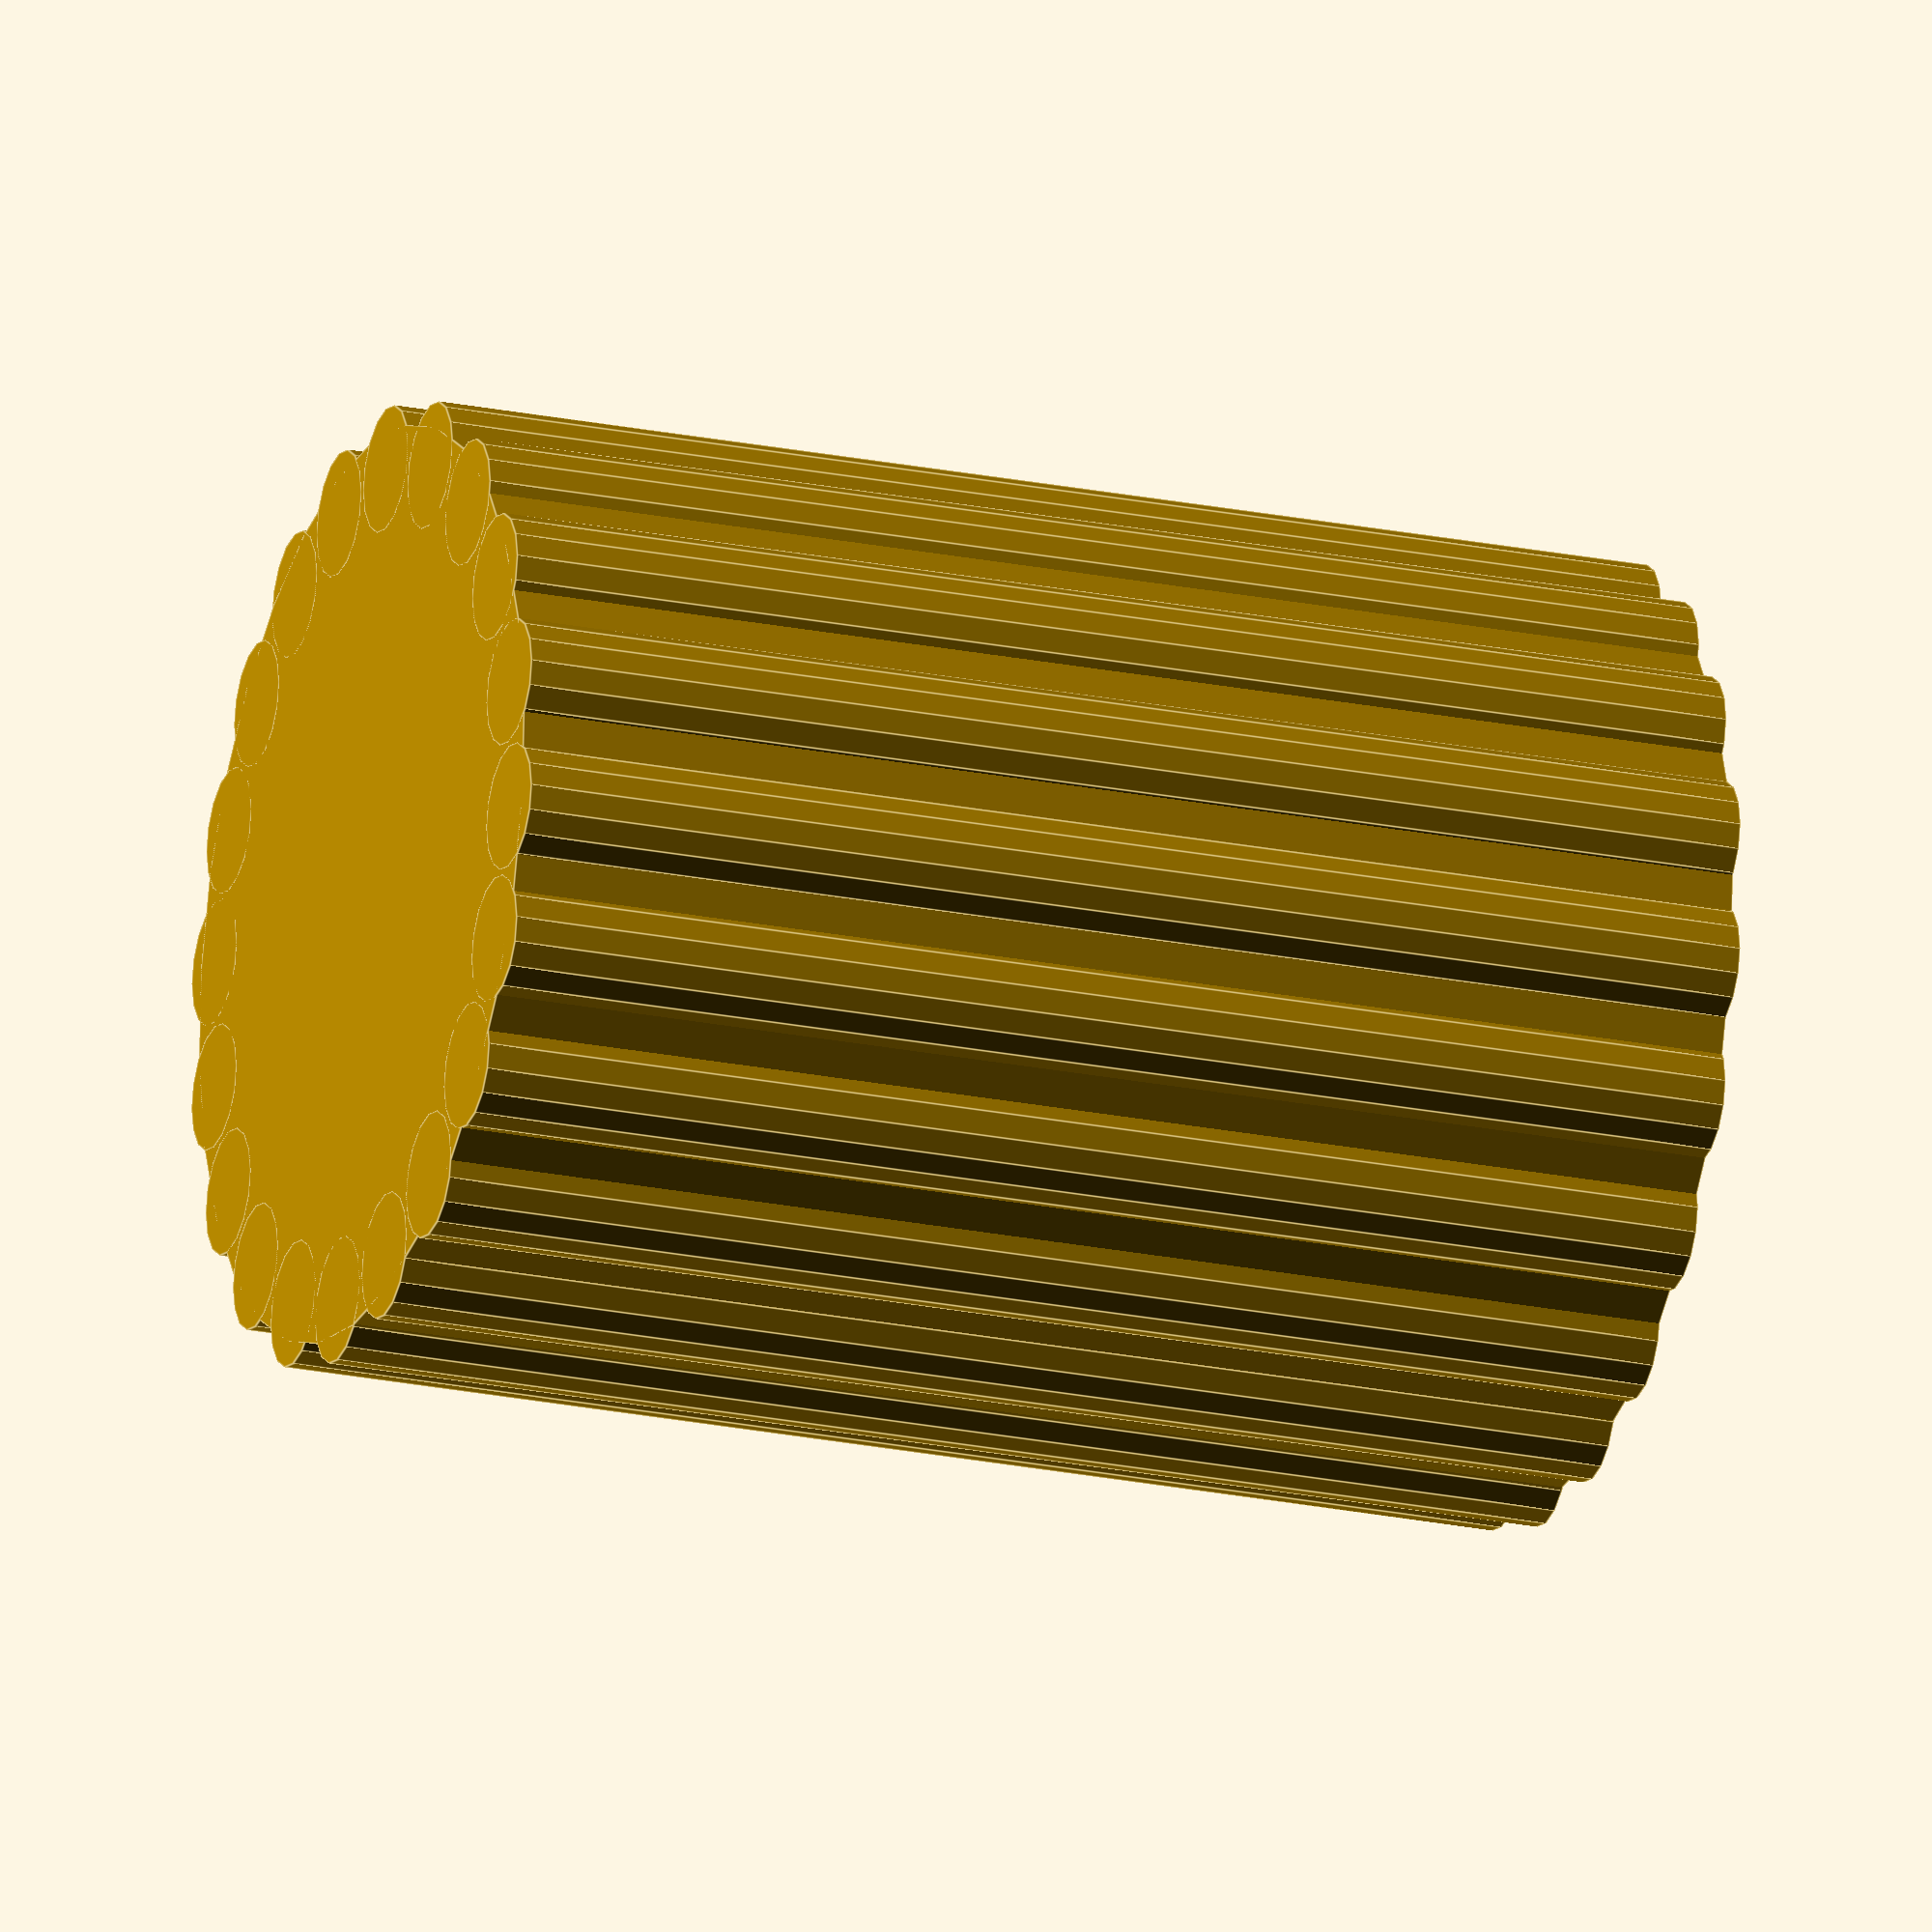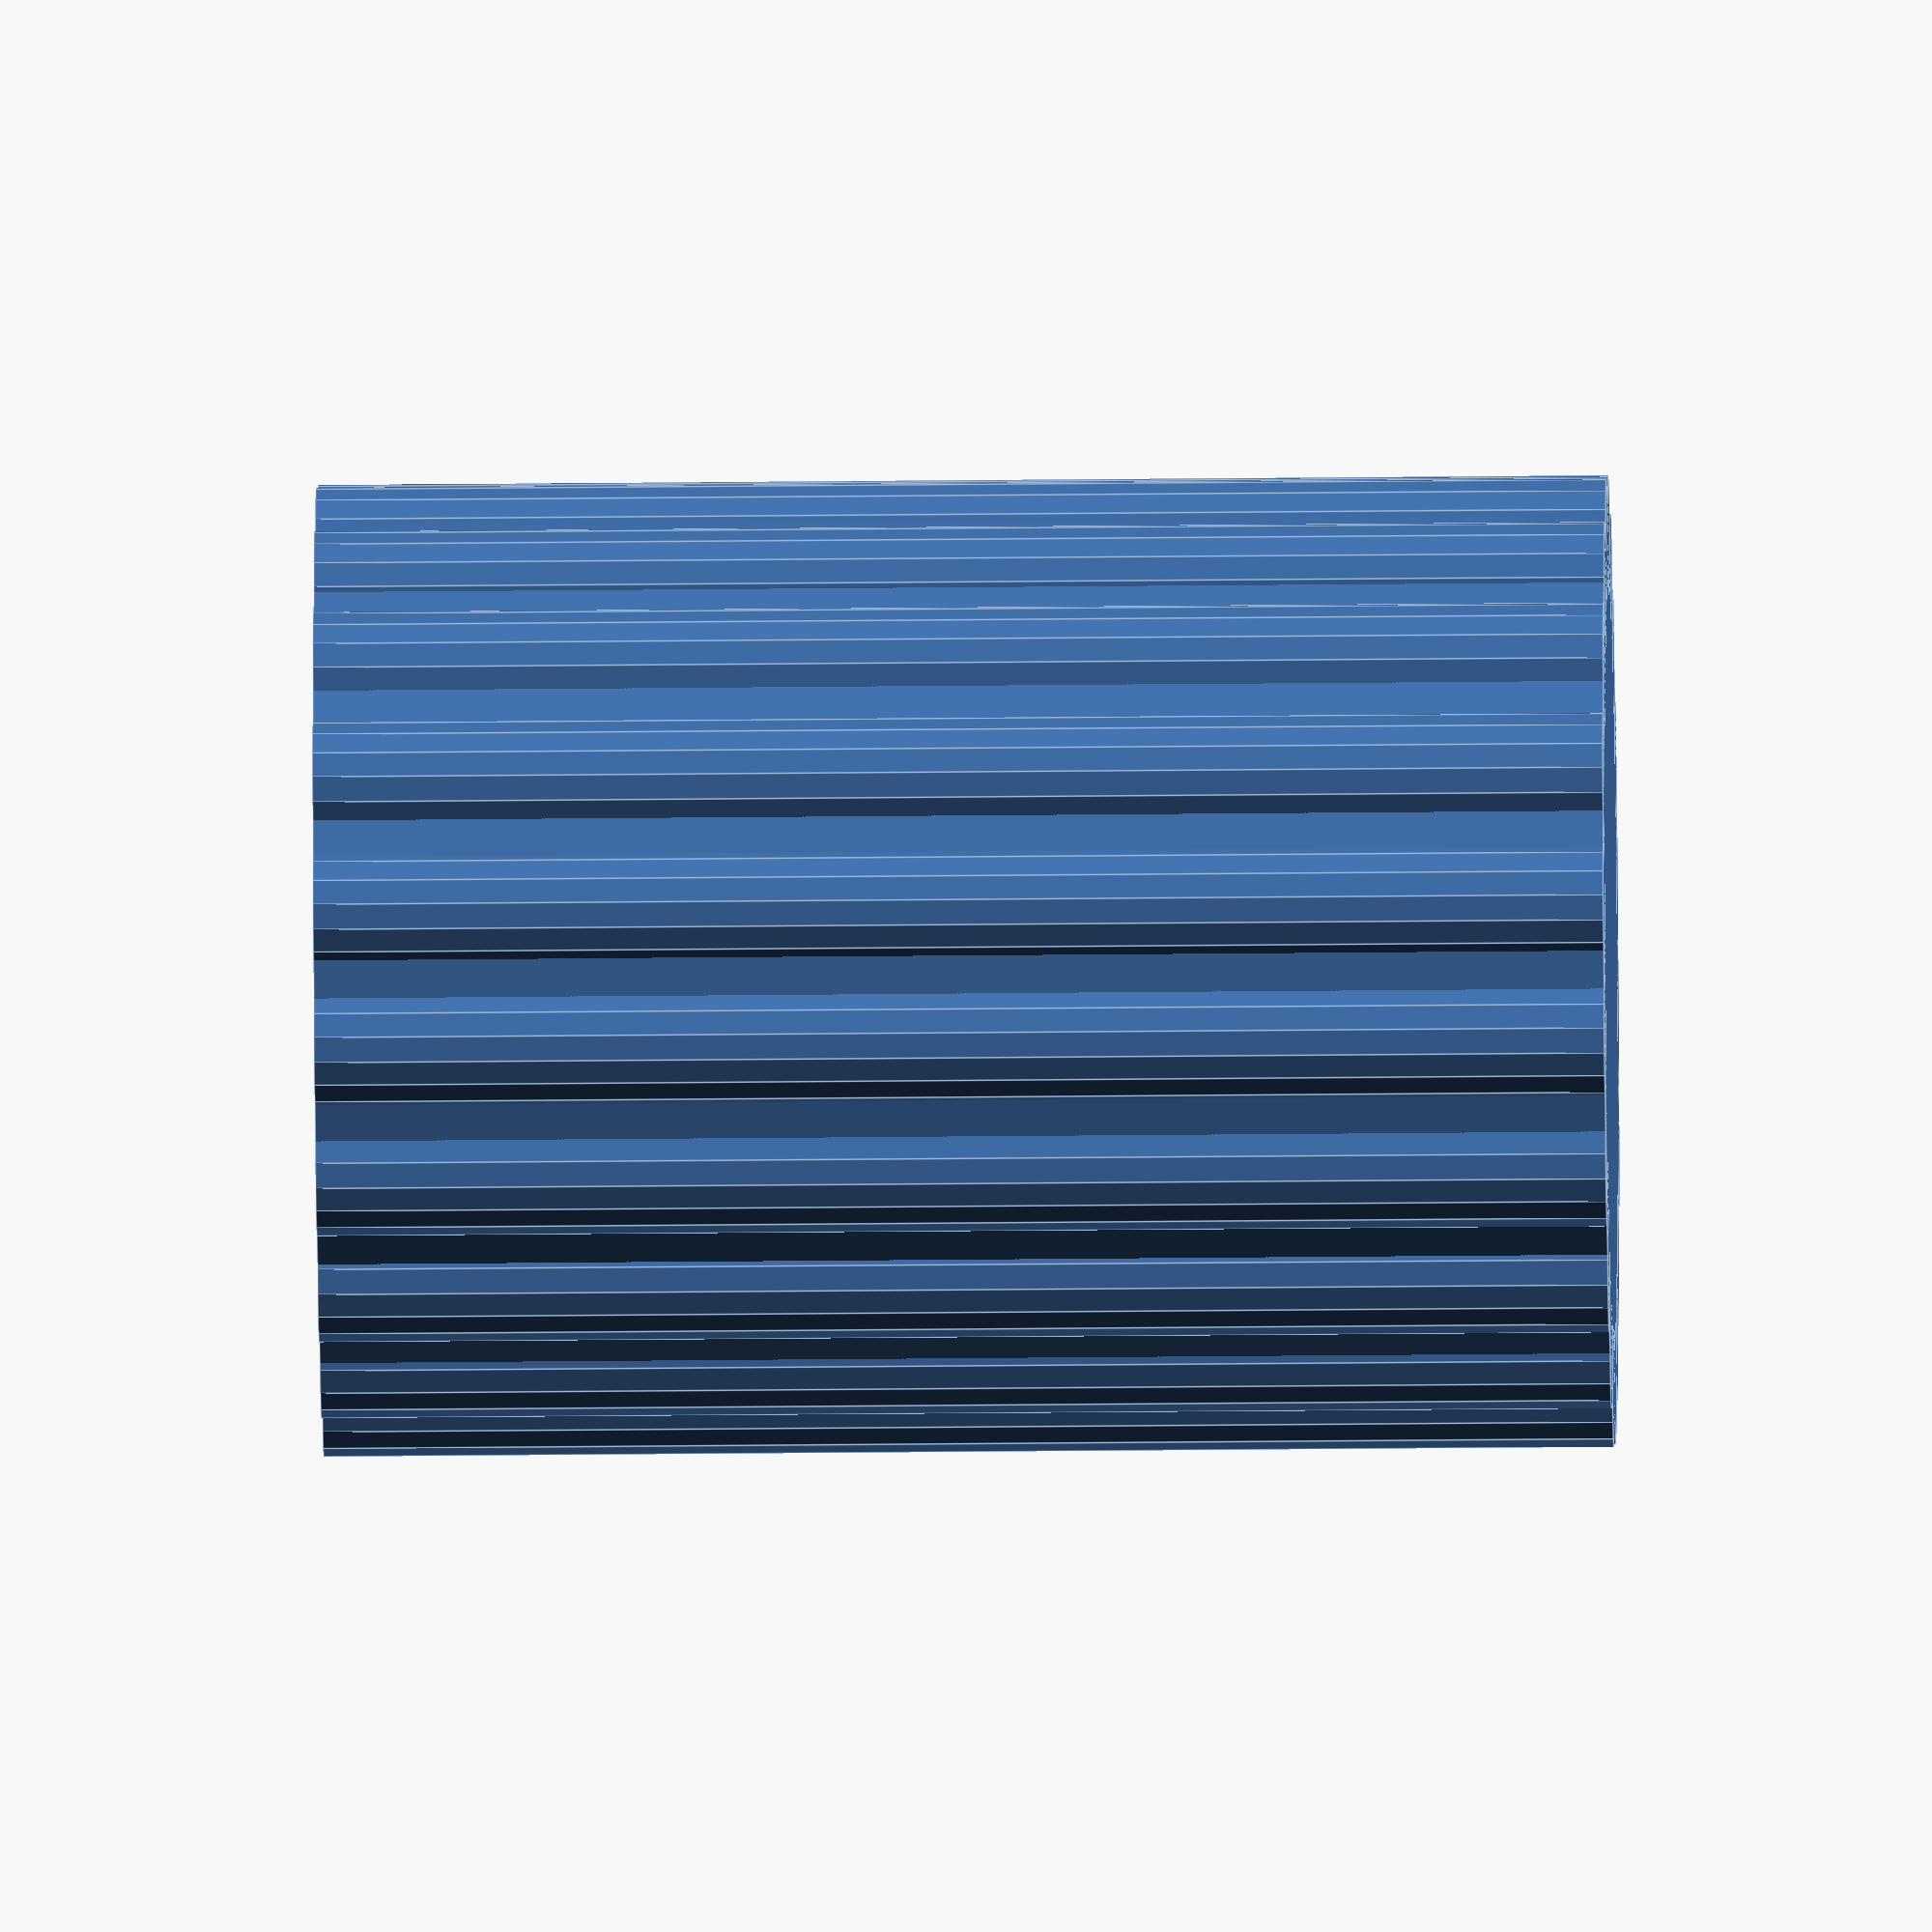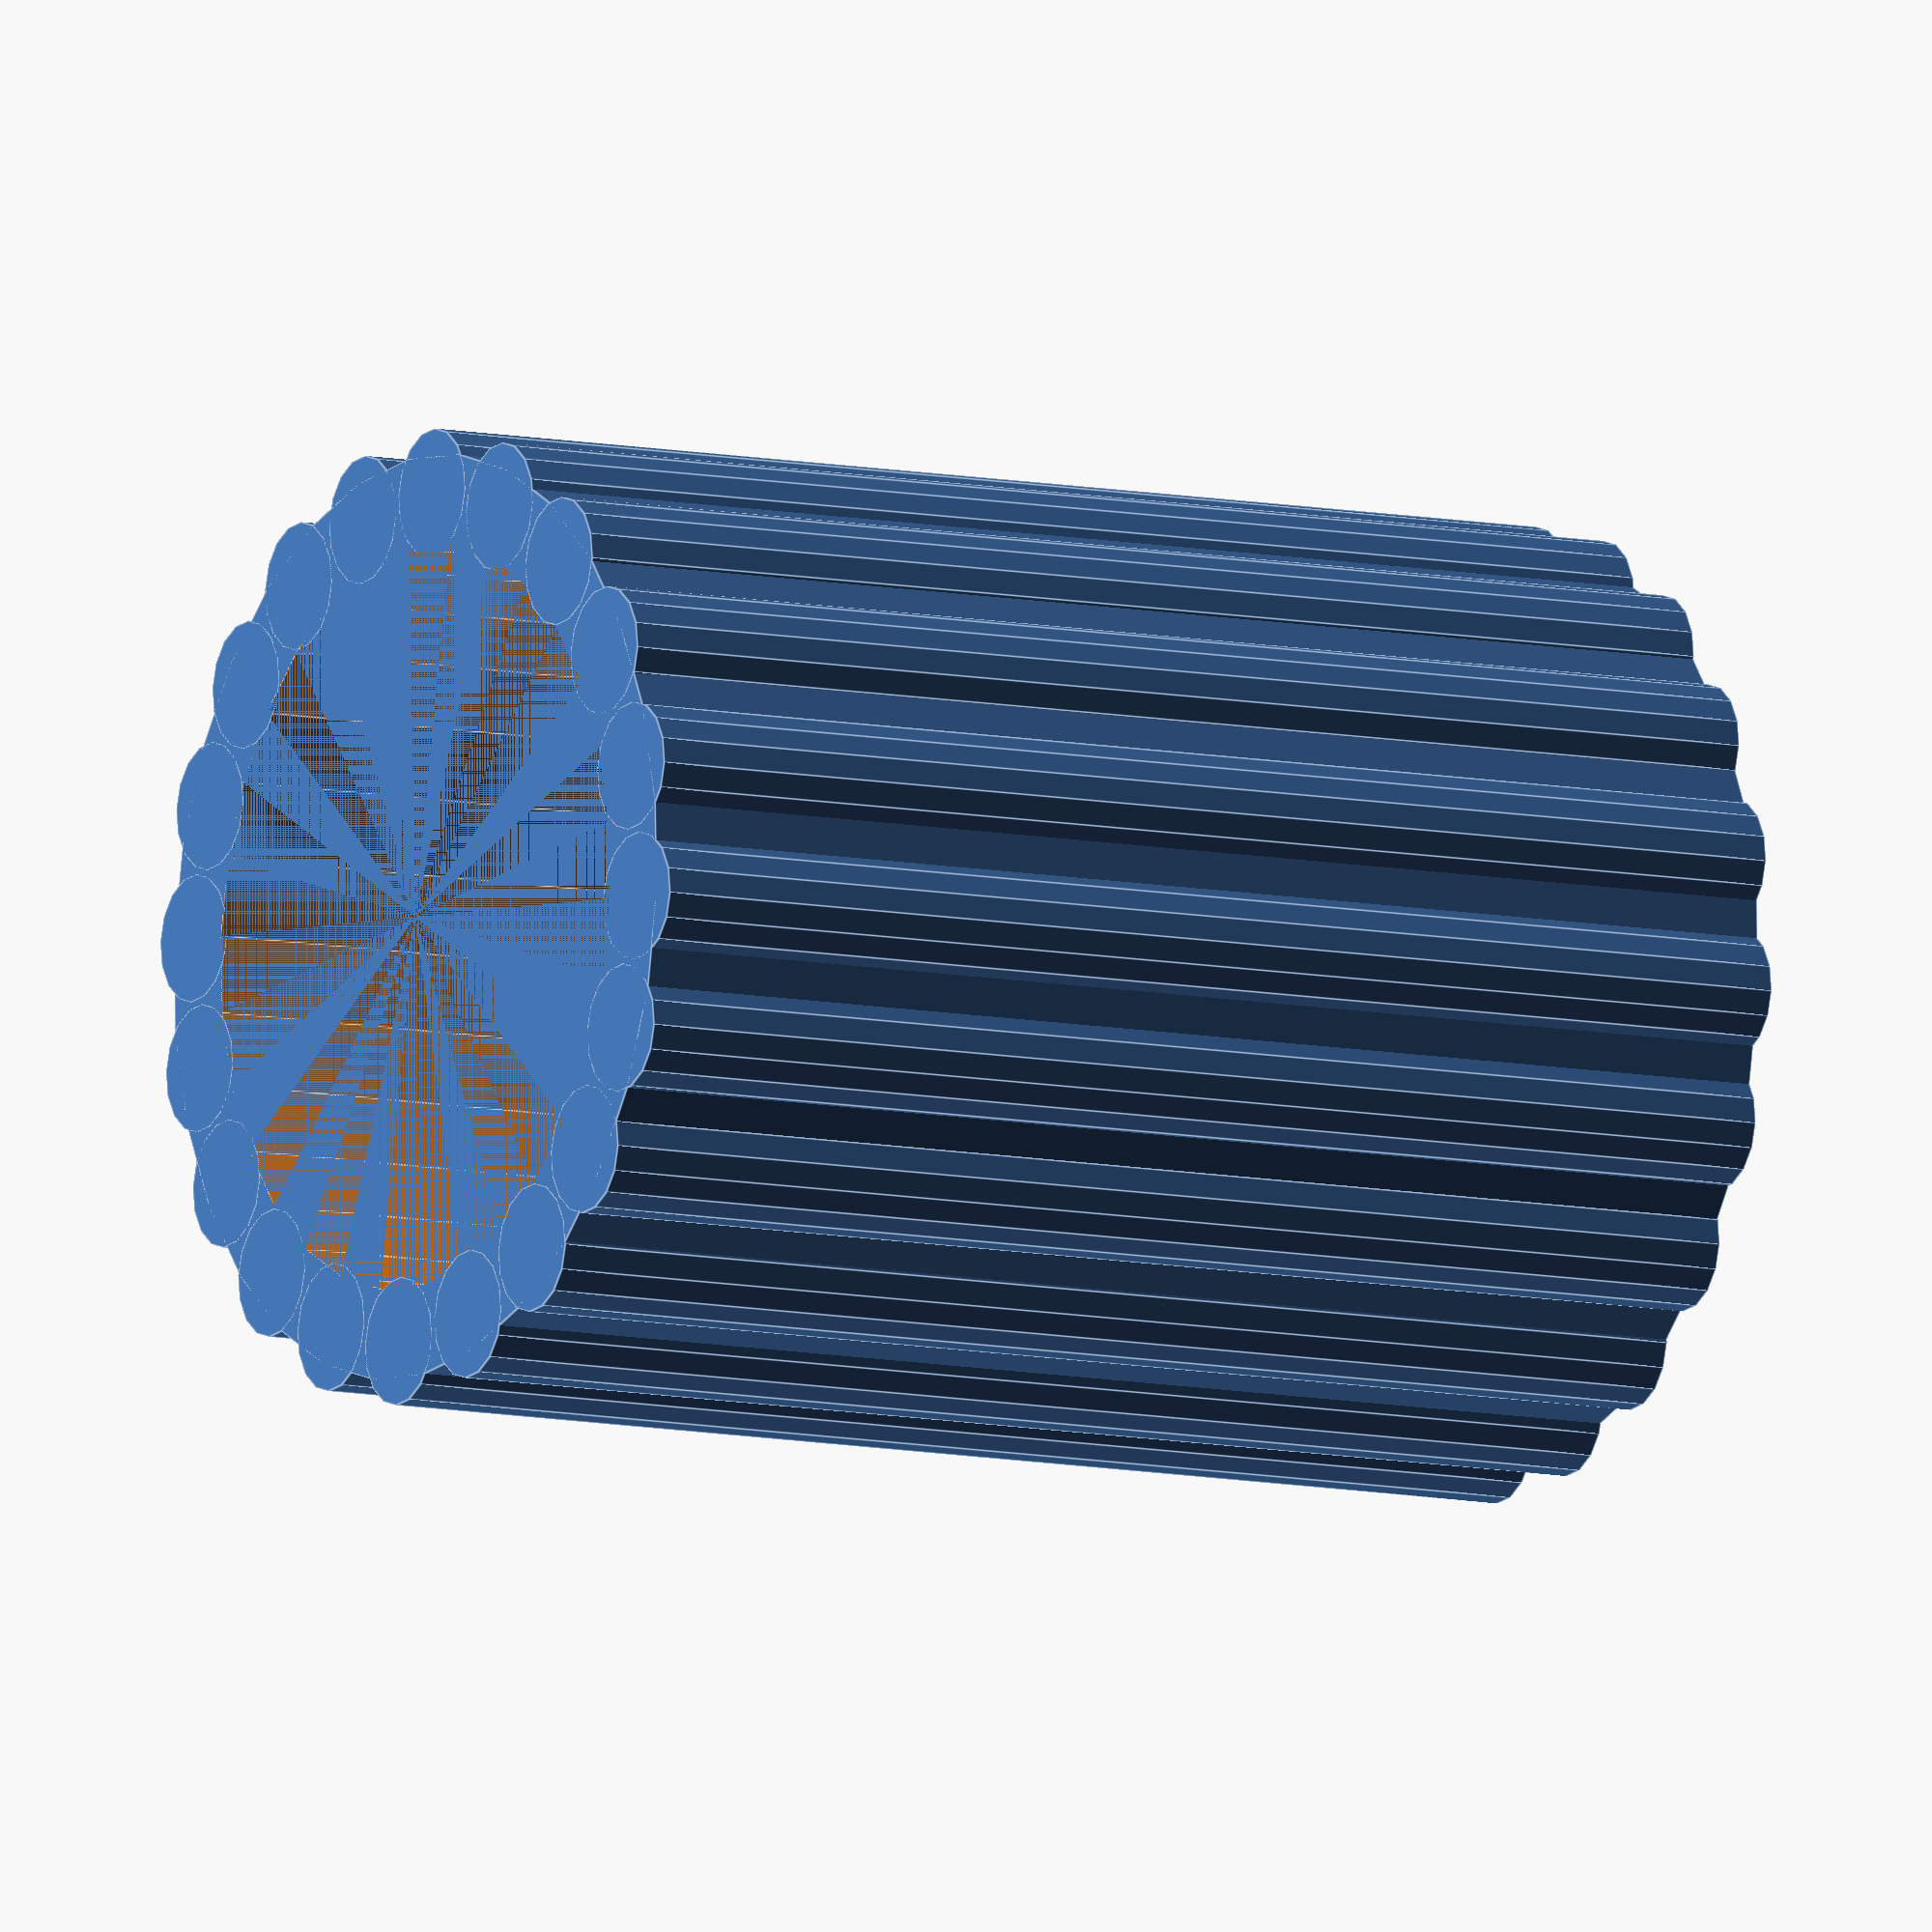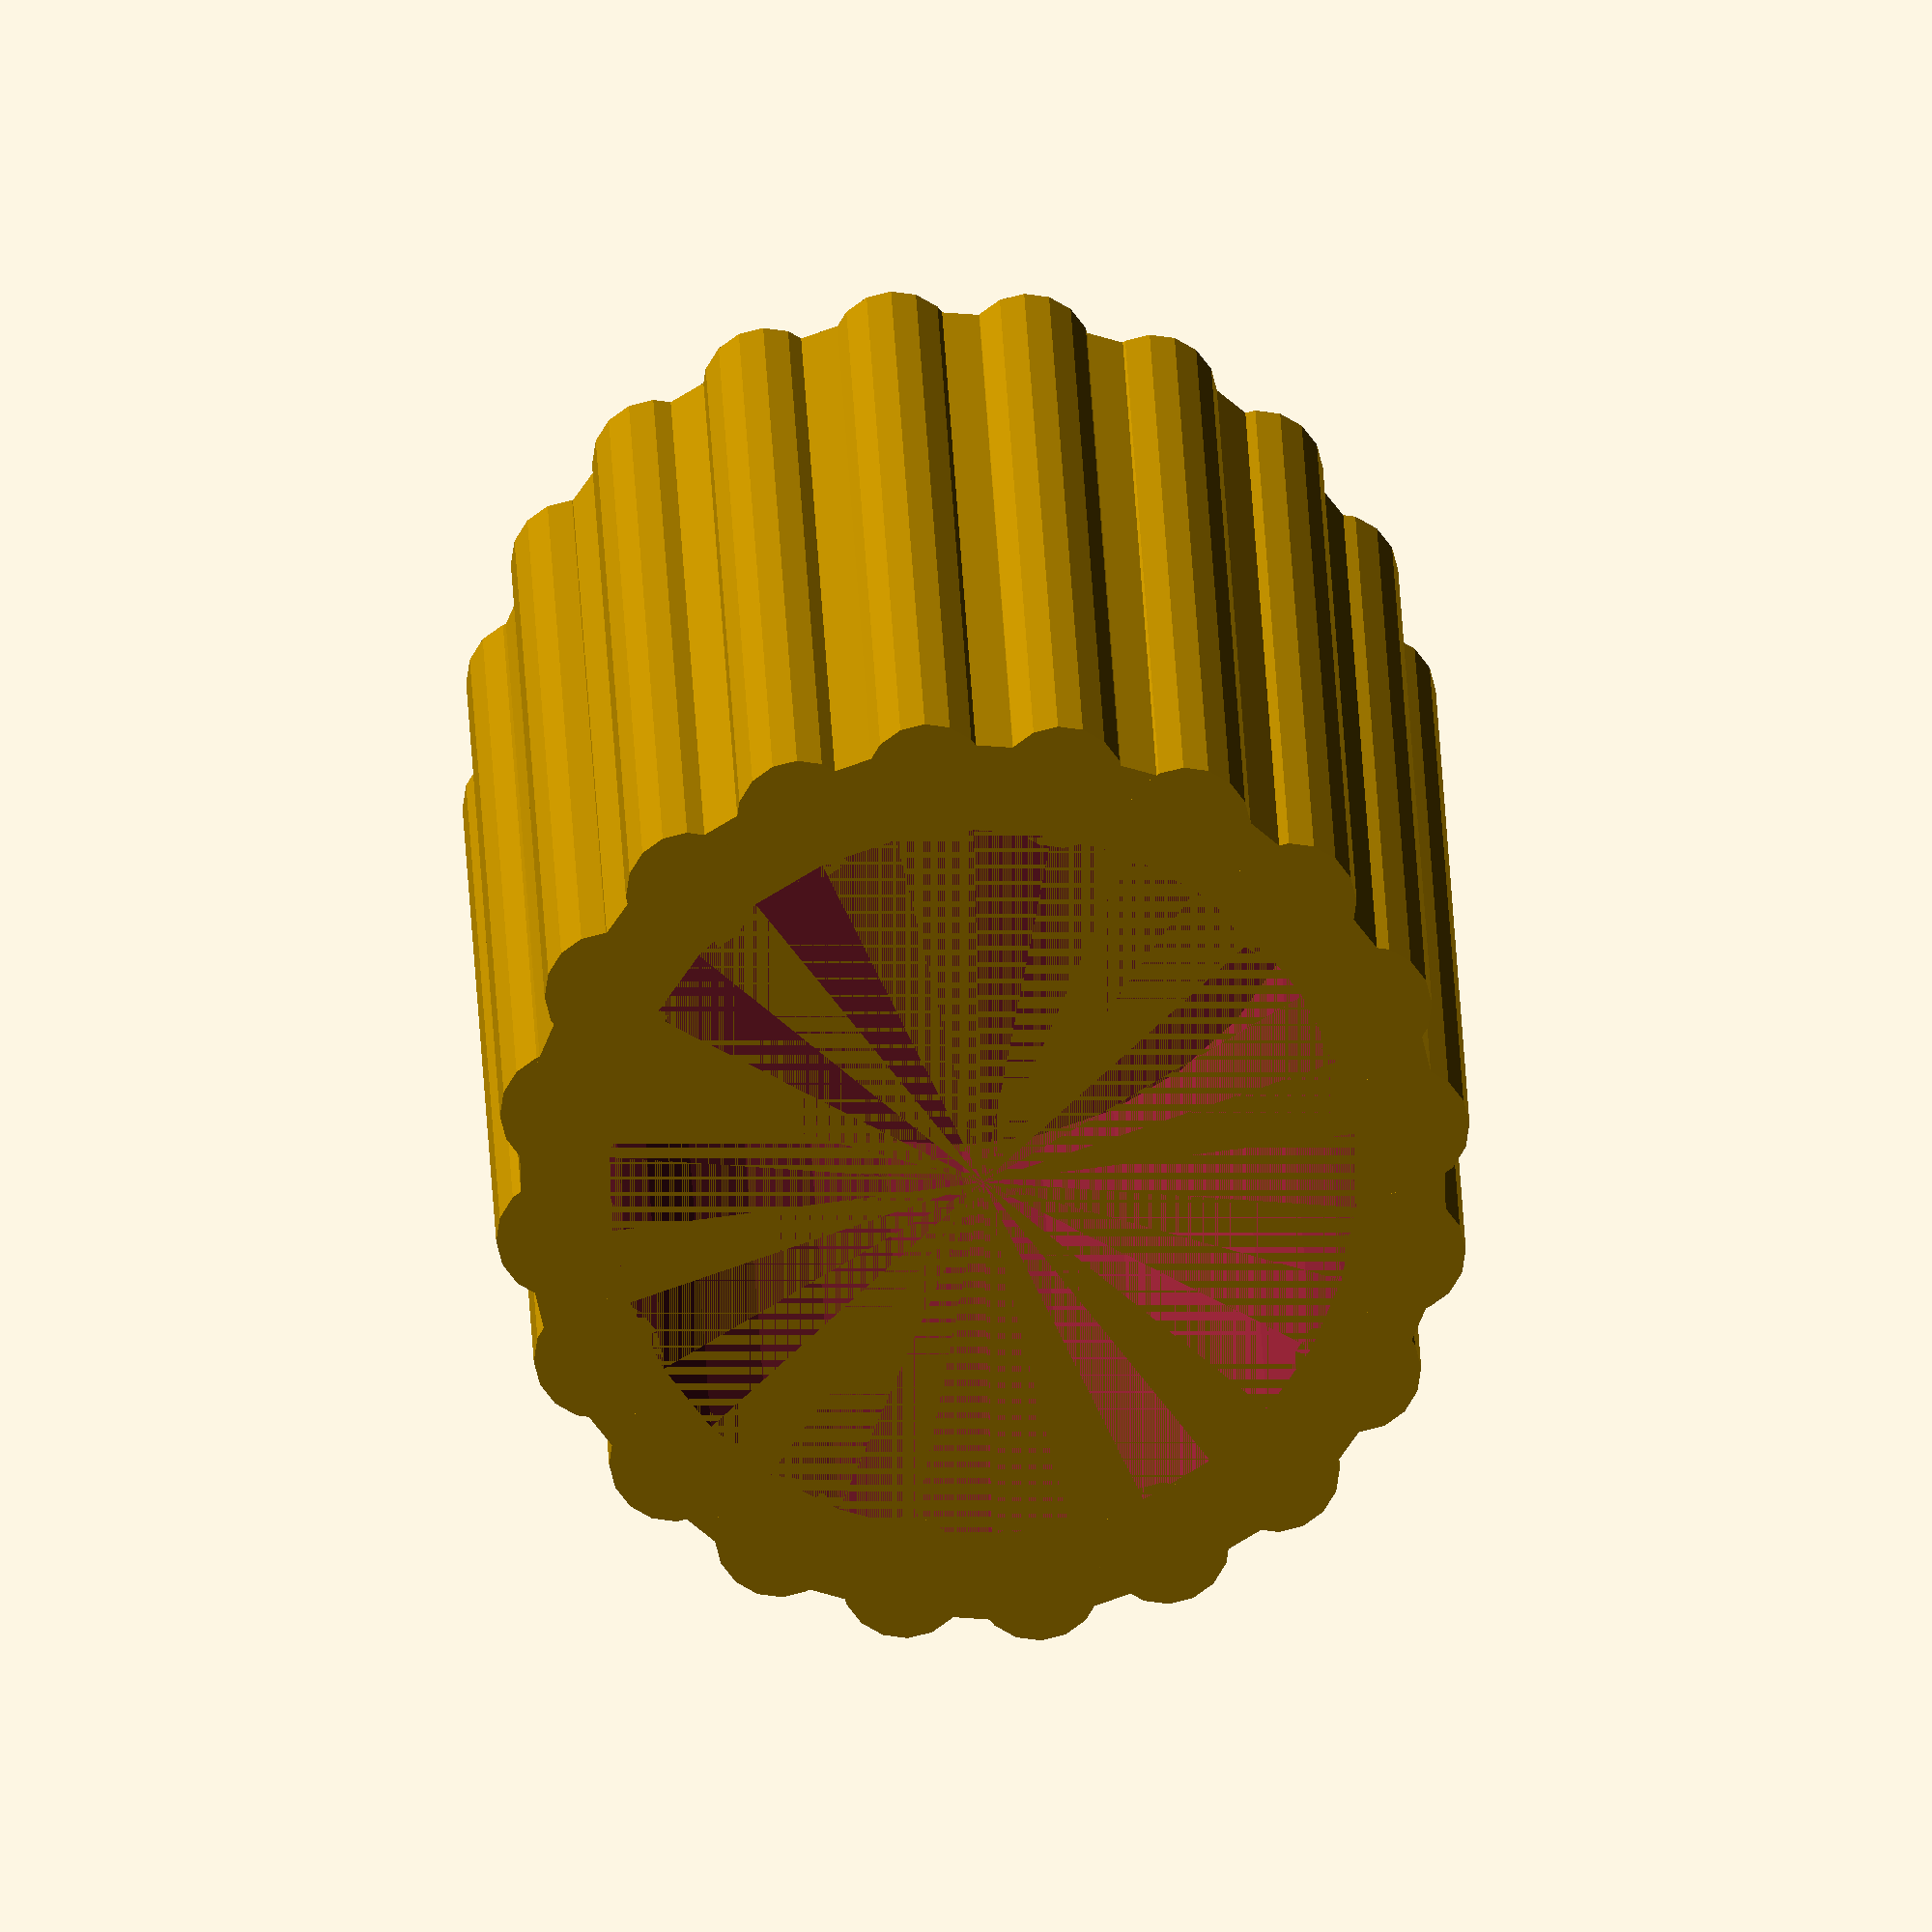
<openscad>

DIE = 16;
RADIUS = 16*4.5/2;
echo(RADIUS);

WIDTH = 7;
HEIGHT_OFFSET = 10;
HEIGHT = 100;
echo(RADIUS-WIDTH);
difference() {
  union() {
    cylinder(h=HEIGHT, r=RADIUS);
    for (i = [0 : 18 : 359]) {
      echo(i);
      translate([cos(i)*(RADIUS-3), sin(i)*(RADIUS-3), 0]) {
          cylinder(h=100, r=5);
      }
    }
  }
  translate([0, 0, HEIGHT_OFFSET]) {
    cylinder(h=HEIGHT-HEIGHT_OFFSET, r=RADIUS-WIDTH);
  }
}
</openscad>
<views>
elev=21.2 azim=134.7 roll=249.5 proj=o view=edges
elev=205.9 azim=108.1 roll=89.0 proj=o view=edges
elev=8.4 azim=184.3 roll=58.6 proj=o view=edges
elev=160.4 azim=64.6 roll=181.5 proj=o view=wireframe
</views>
